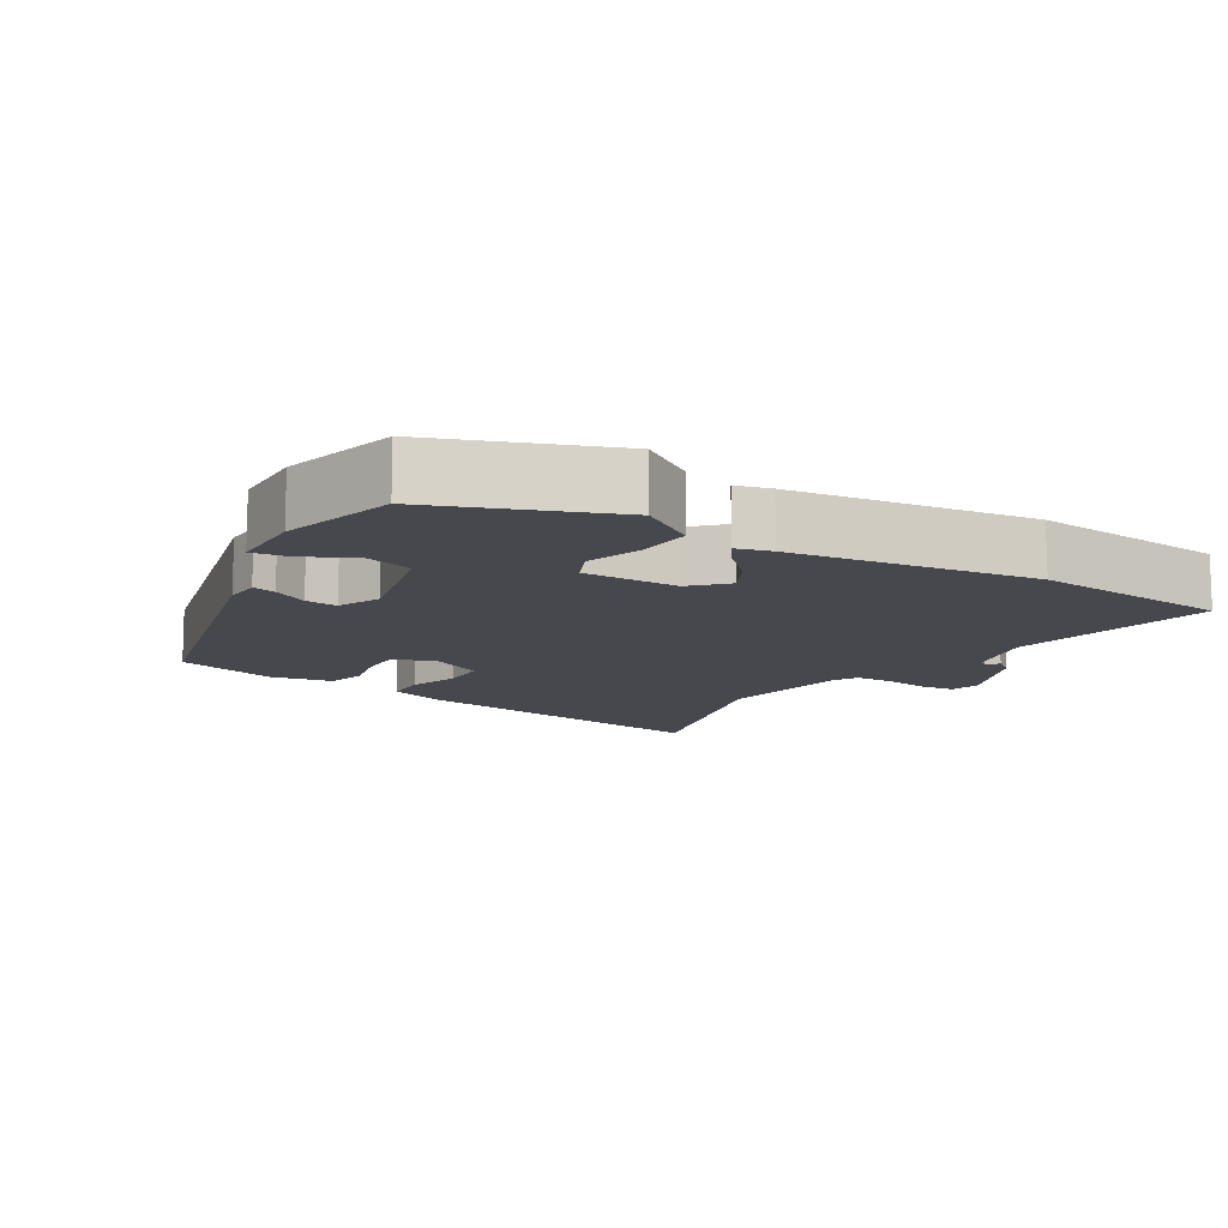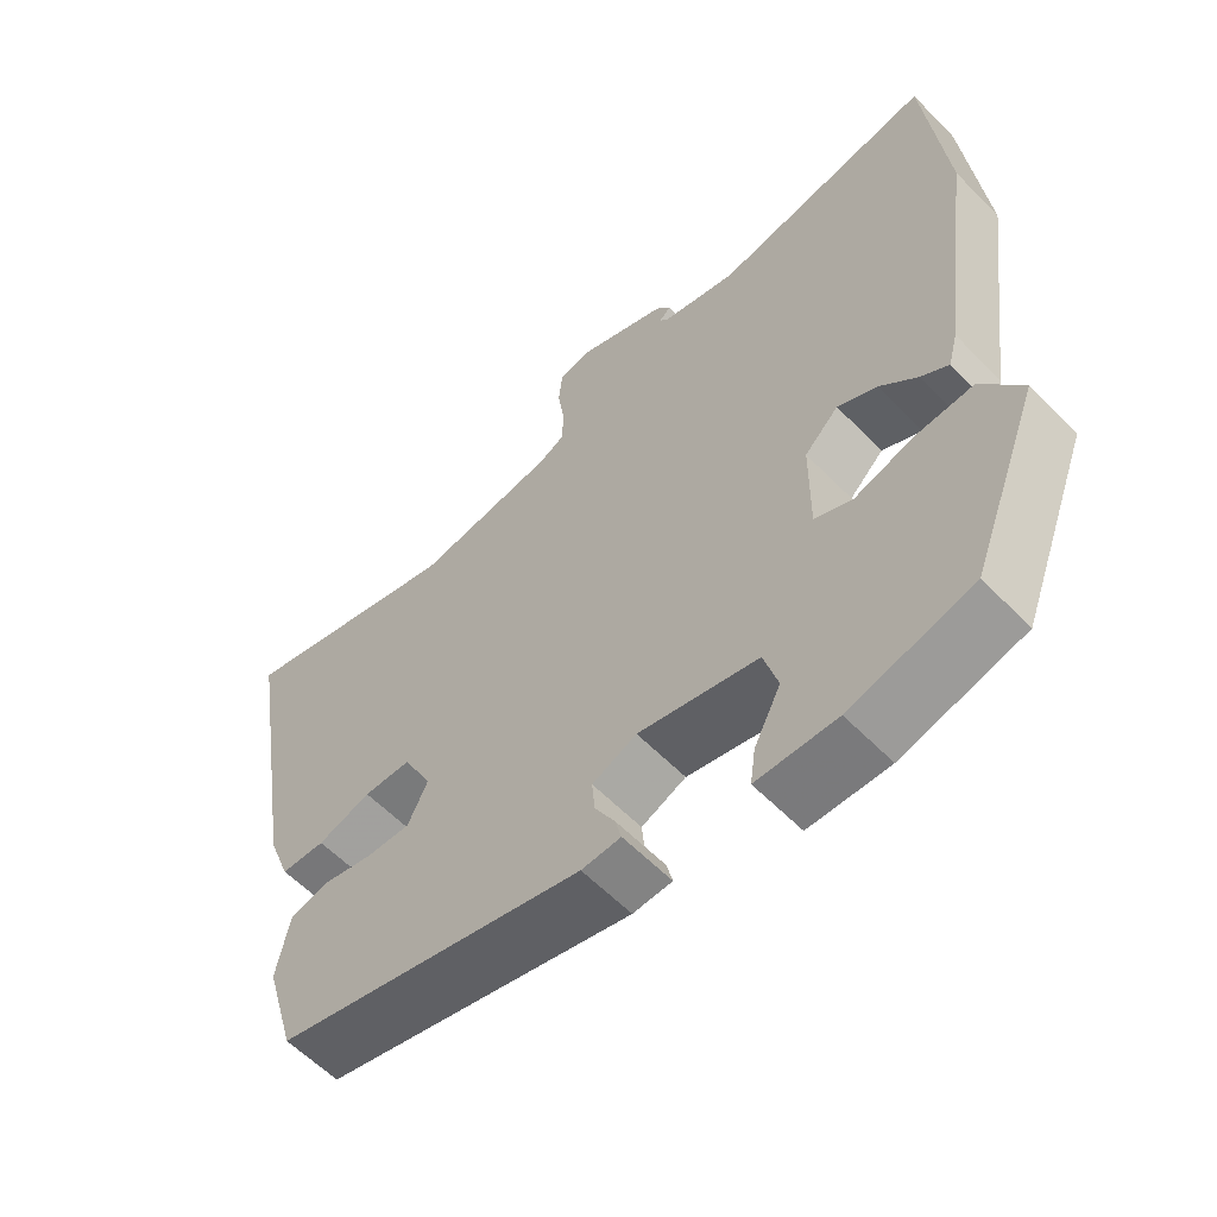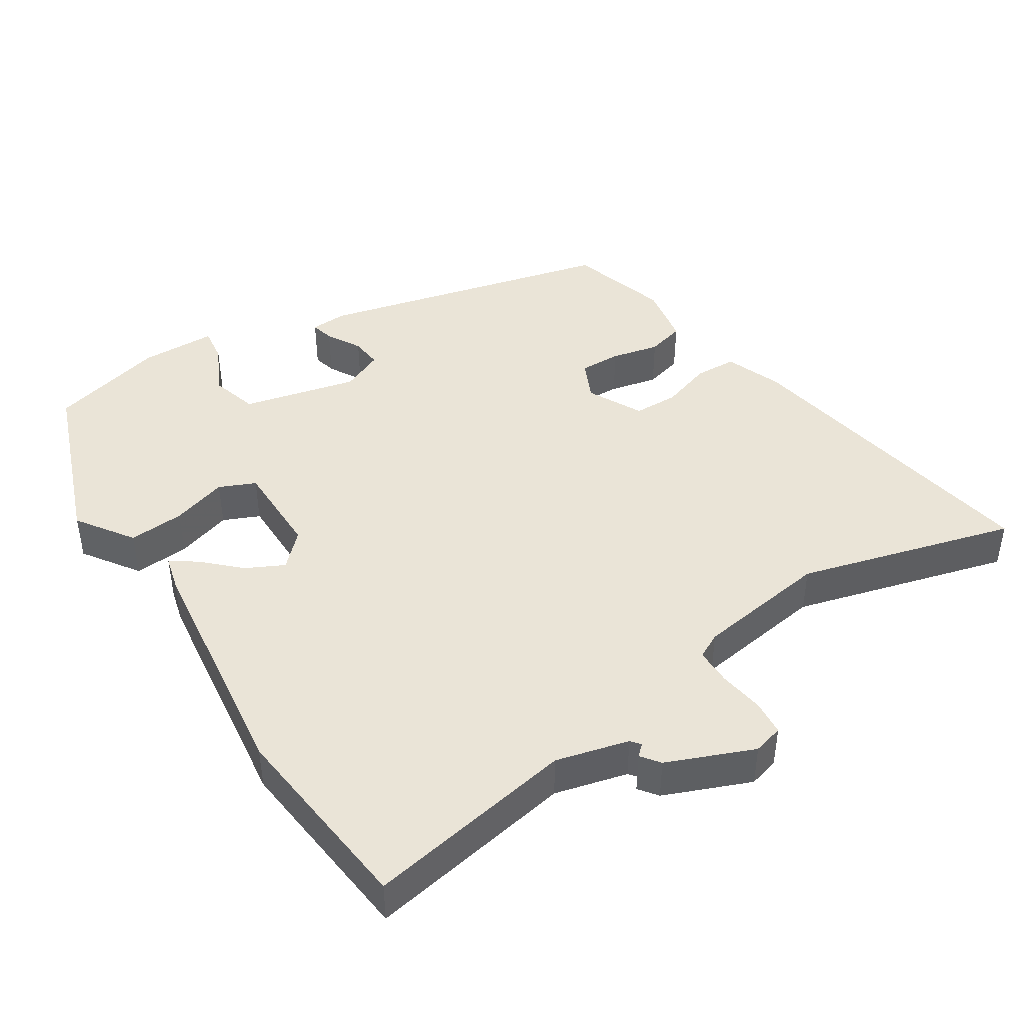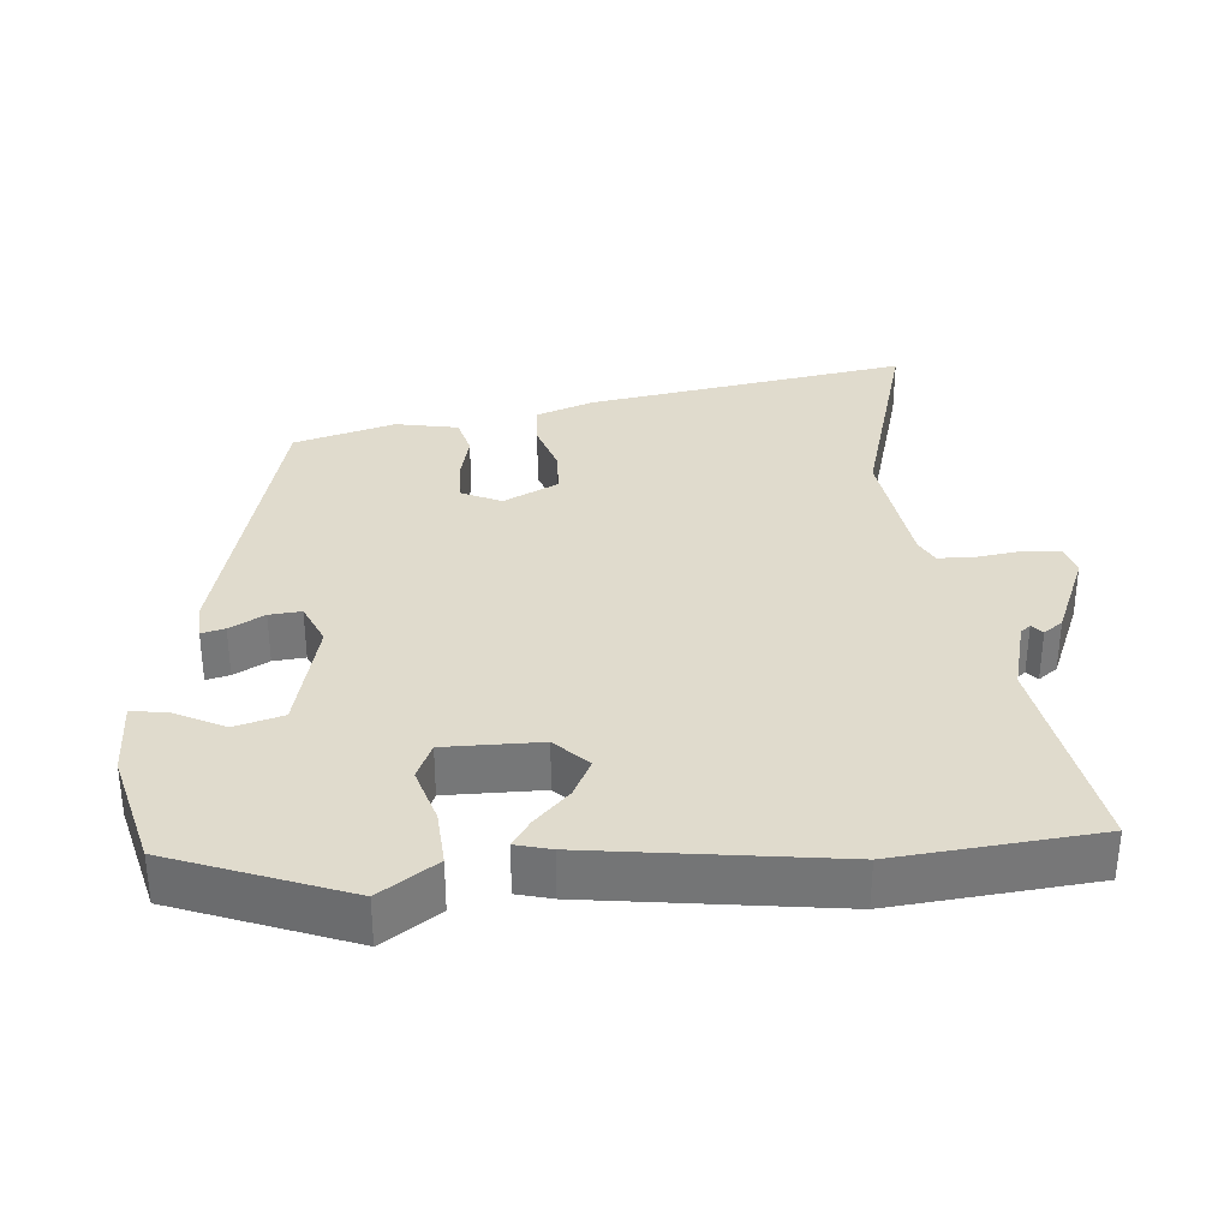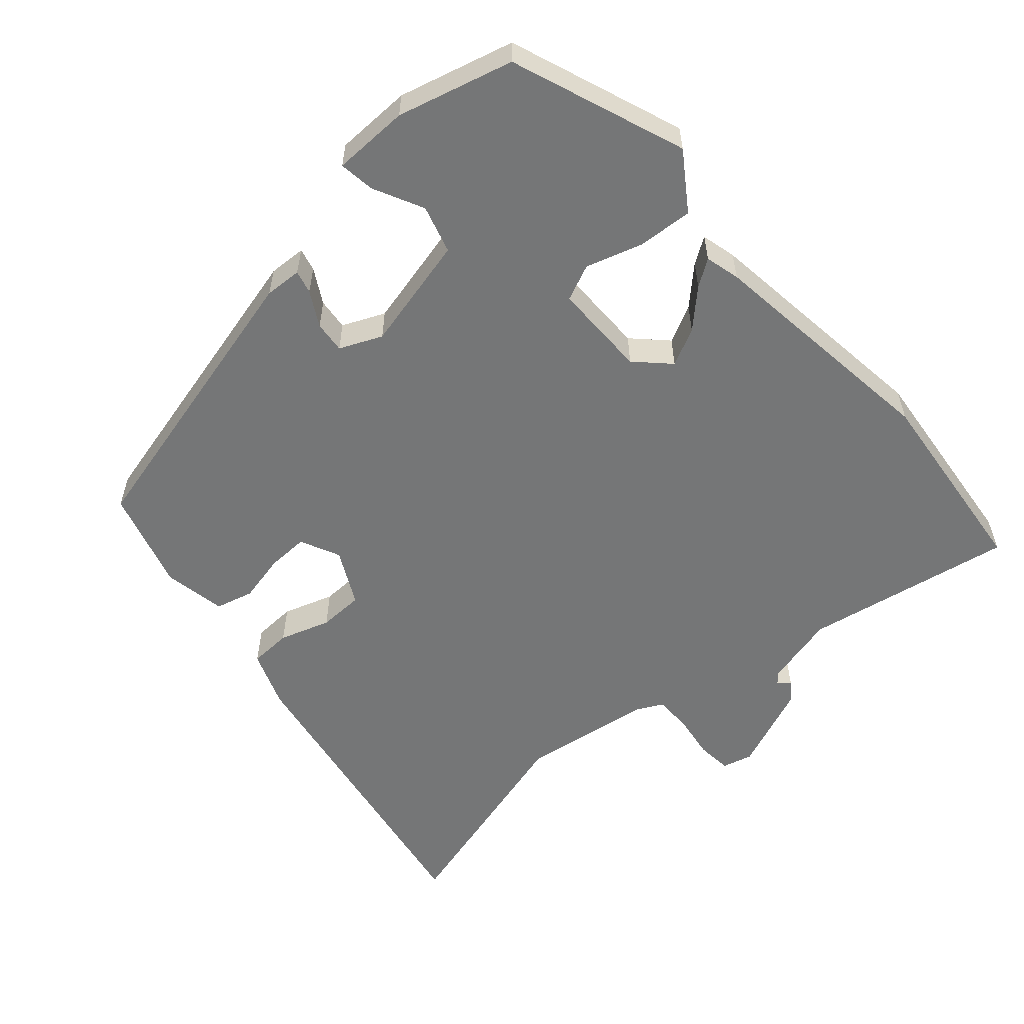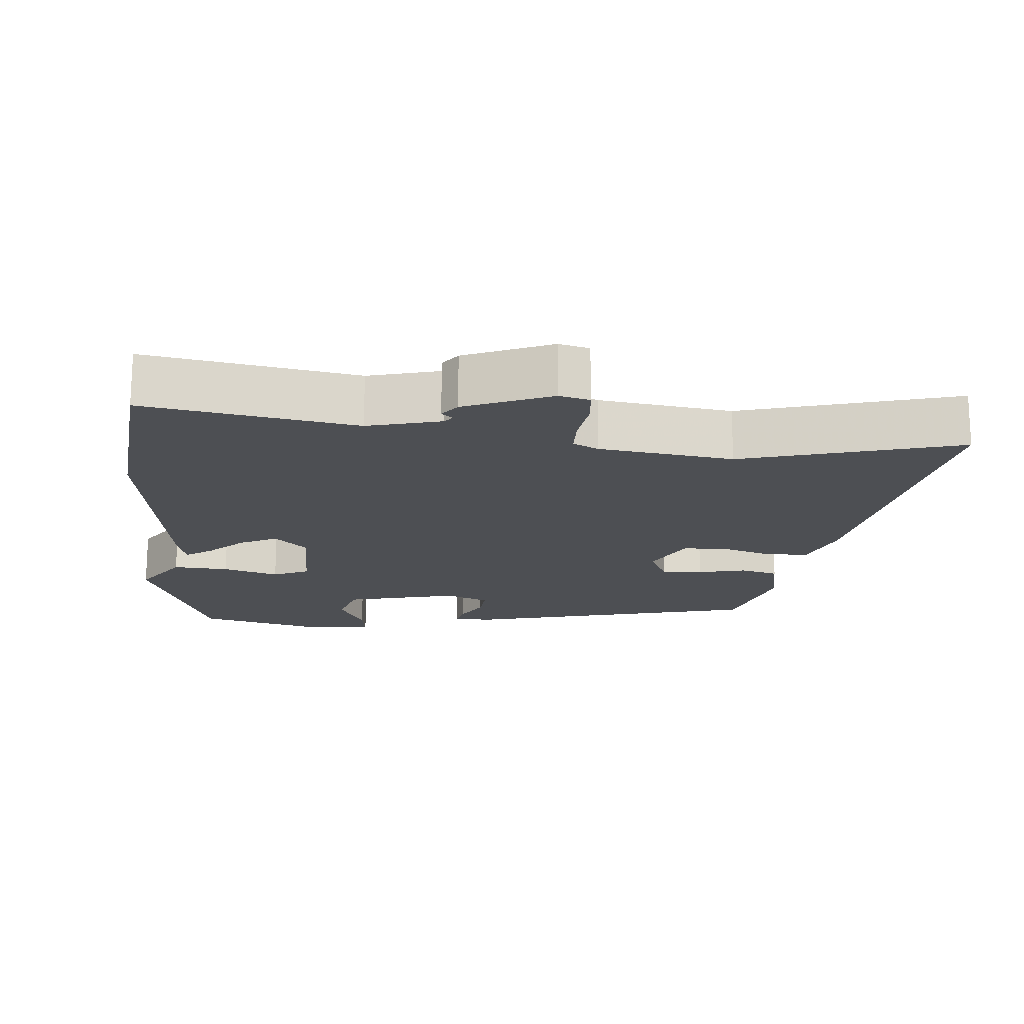
<metadata>
{"format":"obj","ext":"obj","renderer":"f3d","projection":"perspective","resolution":1024,"background":"white","views":[{"elev":-11.9,"azim":-121.5,"up":"+Y"},{"elev":-59.4,"azim":-136.1,"up":"+Z"},{"elev":43.7,"azim":-33.2,"up":"+Y"},{"elev":33.3,"azim":-94.9,"up":"+Y"},{"elev":-56.7,"azim":-139.1,"up":"+Y"},{"elev":-17.5,"azim":-5.1,"up":"+Y"}]}
</metadata>
<code>
v -0.441 0.07 -0.486
v -0.535 0.07 -0.241
v -0.481 0.07 -0.161
v -0.402 0.07 -0.166
v -0.323 0.07 -0.19
v -0.272 0.07 -0.167
v -0.273 0.07 -0.032
v -0.319 0.07 0.013
v -0.372 0.07 -0.014
v -0.422 0.07 -0.063
v -0.459 0.07 -0.088
v -0.472 0.07 -0.039
v -0.519 0.07 0.304
v -0.492 0.07 0.586
v -0.195 0.07 0.535
v -0.092 0.07 0.562
v -0.081 0.07 0.576
v -0.097 0.07 0.59
v -0.077 0.07 0.617
v 0.045 0.07 0.668
v 0.088 0.07 0.657
v 0.093 0.07 0.607
v 0.084 0.07 0.543
v 0.085 0.07 0.49
v 0.121 0.07 0.472
v 0.31 0.07 0.446
v 0.616 0.07 0.533
v 0.542 0.07 0.08
v 0.512 0.07 -0.001
v 0.452 0.07 -0.004
v 0.38 0.07 0.019
v 0.316 0.07 0.017
v 0.277 0.07 -0.061
v 0.304 0.07 -0.117
v 0.363 0.07 -0.115
v 0.431 0.07 -0.099
v 0.485 0.07 -0.113
v 0.502 0.07 -0.201
v 0.461 0.07 -0.344
v 0.043 0.07 -0.451
v -0.01 0.07 -0.449
v -0.002 0.07 -0.416
v 0.025 0.07 -0.367
v 0.029 0.07 -0.322
v -0.031 0.07 -0.296
v -0.193 0.07 -0.336
v -0.212 0.07 -0.404
v -0.176 0.07 -0.475
v -0.169 0.07 -0.525
v -0.277 0.07 -0.528
v -0.441 0 -0.486
v -0.535 0 -0.241
v -0.481 0 -0.161
v -0.402 0 -0.166
v -0.323 0 -0.19
v -0.272 0 -0.167
v -0.273 0 -0.032
v -0.319 0 0.013
v -0.372 0 -0.014
v -0.422 0 -0.063
v -0.459 0 -0.088
v -0.472 0 -0.039
v -0.519 0 0.304
v -0.492 0 0.586
v -0.195 0 0.535
v -0.092 0 0.562
v -0.081 0 0.576
v -0.097 0 0.59
v -0.077 0 0.617
v 0.045 0 0.668
v 0.088 0 0.657
v 0.093 0 0.607
v 0.084 0 0.543
v 0.085 0 0.49
v 0.121 0 0.472
v 0.31 0 0.446
v 0.616 0 0.533
v 0.542 0 0.08
v 0.512 0 -0.001
v 0.452 0 -0.004
v 0.38 0 0.019
v 0.316 0 0.017
v 0.277 0 -0.061
v 0.304 0 -0.117
v 0.363 0 -0.115
v 0.431 0 -0.099
v 0.485 0 -0.113
v 0.502 0 -0.201
v 0.461 0 -0.344
v 0.043 0 -0.451
v -0.01 0 -0.449
v -0.002 0 -0.416
v 0.025 0 -0.367
v 0.029 0 -0.322
v -0.031 0 -0.296
v -0.193 0 -0.336
v -0.212 0 -0.404
v -0.176 0 -0.475
v -0.169 0 -0.525
v -0.277 0 -0.528
f 3 4 5
f 2 3 5
f 1 2 5
f 50 1 5
f 49 50 5
f 48 49 5
f 47 48 5
f 46 47 5 6
f 45 46 6 7
f 44 45 7
f 41 42 43
f 40 41 43
f 39 40 43
f 38 39 43
f 37 38 43
f 36 37 43
f 35 36 43
f 34 35 43 44
f 44 7 8
f 34 44 8
f 33 34 8
f 29 30 31
f 28 29 31
f 27 28 31
f 26 27 31
f 25 26 31 32
f 32 33 8
f 25 32 8
f 24 25 8
f 21 22 23
f 20 21 23
f 19 20 23
f 18 19 23
f 17 18 23
f 24 8 9
f 23 24 9
f 17 23 9
f 16 17 9
f 13 14 15
f 13 15 16
f 12 13 16
f 11 12 16
f 10 11 16
f 9 10 16
f 55 54 53
f 55 53 52
f 55 52 51
f 55 51 100
f 55 100 99
f 55 99 98
f 55 98 97
f 56 55 97 96
f 57 56 96 95
f 57 95 94
f 93 92 91
f 93 91 90
f 93 90 89
f 93 89 88
f 93 88 87
f 93 87 86
f 93 86 85
f 94 93 85 84
f 58 57 94
f 58 94 84
f 58 84 83
f 81 80 79
f 81 79 78
f 81 78 77
f 81 77 76
f 82 81 76 75
f 58 83 82
f 58 82 75
f 58 75 74
f 73 72 71
f 73 71 70
f 73 70 69
f 73 69 68
f 73 68 67
f 59 58 74
f 59 74 73
f 59 73 67
f 59 67 66
f 65 64 63
f 66 65 63
f 66 63 62
f 66 62 61
f 66 61 60
f 66 60 59
f 1 51 52 2
f 2 52 53 3
f 3 53 54 4
f 4 54 55 5
f 5 55 56 6
f 6 56 57 7
f 7 57 58 8
f 8 58 59 9
f 9 59 60 10
f 10 60 61 11
f 11 61 62 12
f 12 62 63 13
f 13 63 64 14
f 14 64 65 15
f 15 65 66 16
f 16 66 67 17
f 17 67 68 18
f 18 68 69 19
f 19 69 70 20
f 20 70 71 21
f 21 71 72 22
f 22 72 73 23
f 23 73 74 24
f 24 74 75 25
f 25 75 76 26
f 26 76 77 27
f 27 77 78 28
f 28 78 79 29
f 29 79 80 30
f 30 80 81 31
f 31 81 82 32
f 32 82 83 33
f 33 83 84 34
f 34 84 85 35
f 35 85 86 36
f 36 86 87 37
f 37 87 88 38
f 38 88 89 39
f 39 89 90 40
f 40 90 91 41
f 41 91 92 42
f 42 92 93 43
f 43 93 94 44
f 44 94 95 45
f 45 95 96 46
f 46 96 97 47
f 47 97 98 48
f 48 98 99 49
f 49 99 100 50
f 50 100 51 1

</code>
